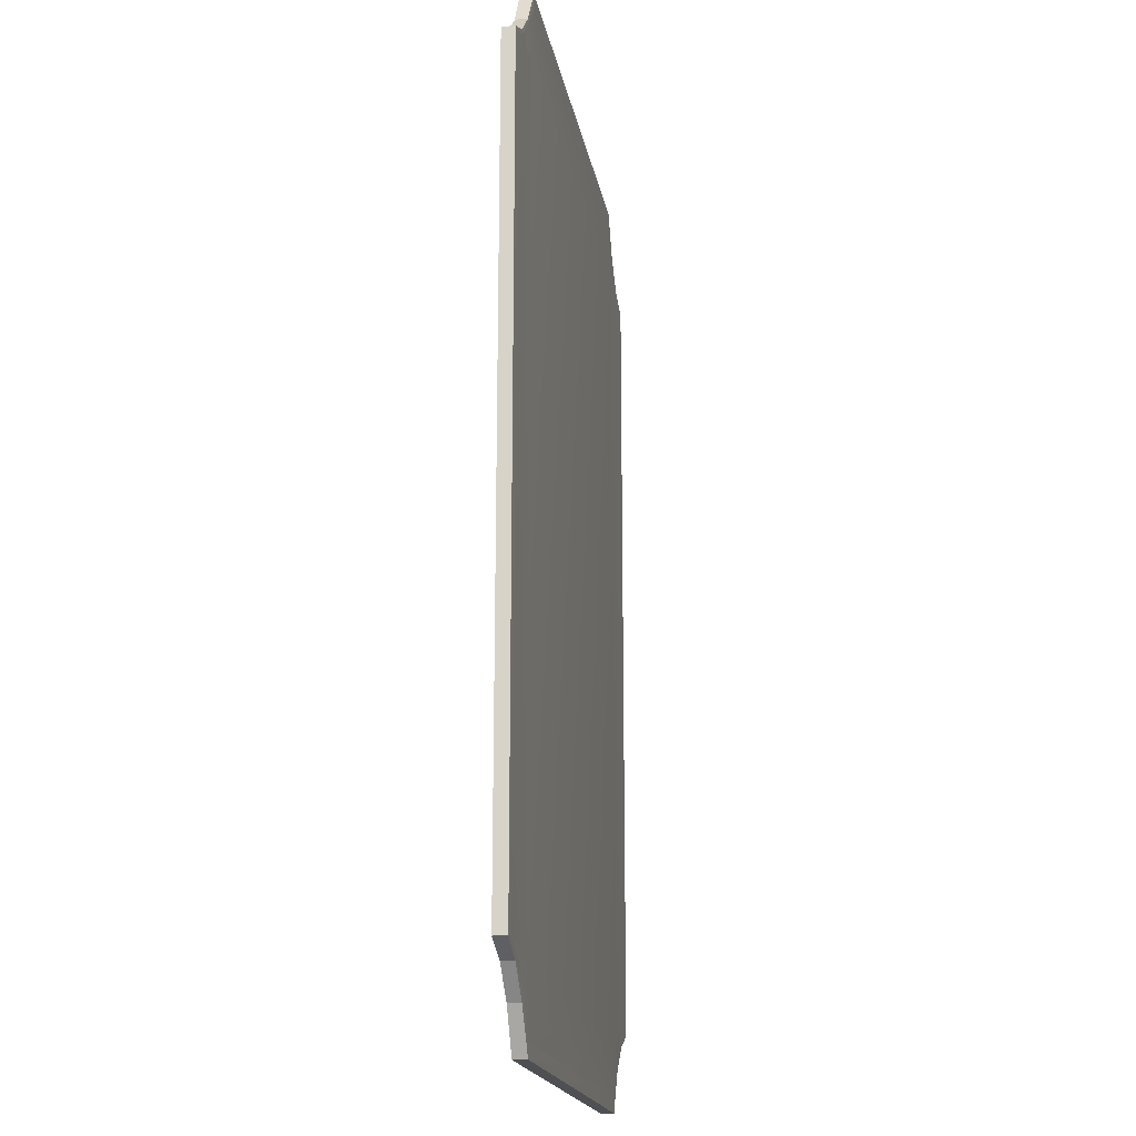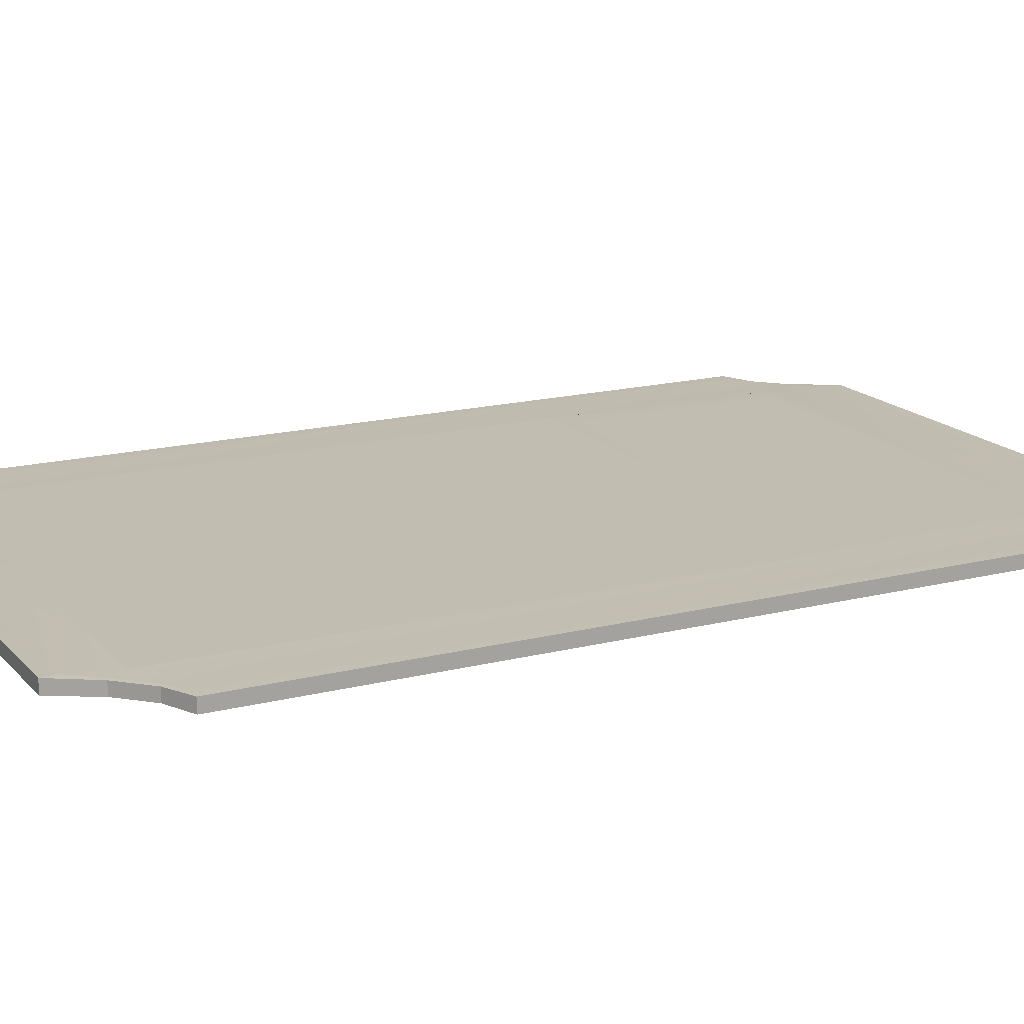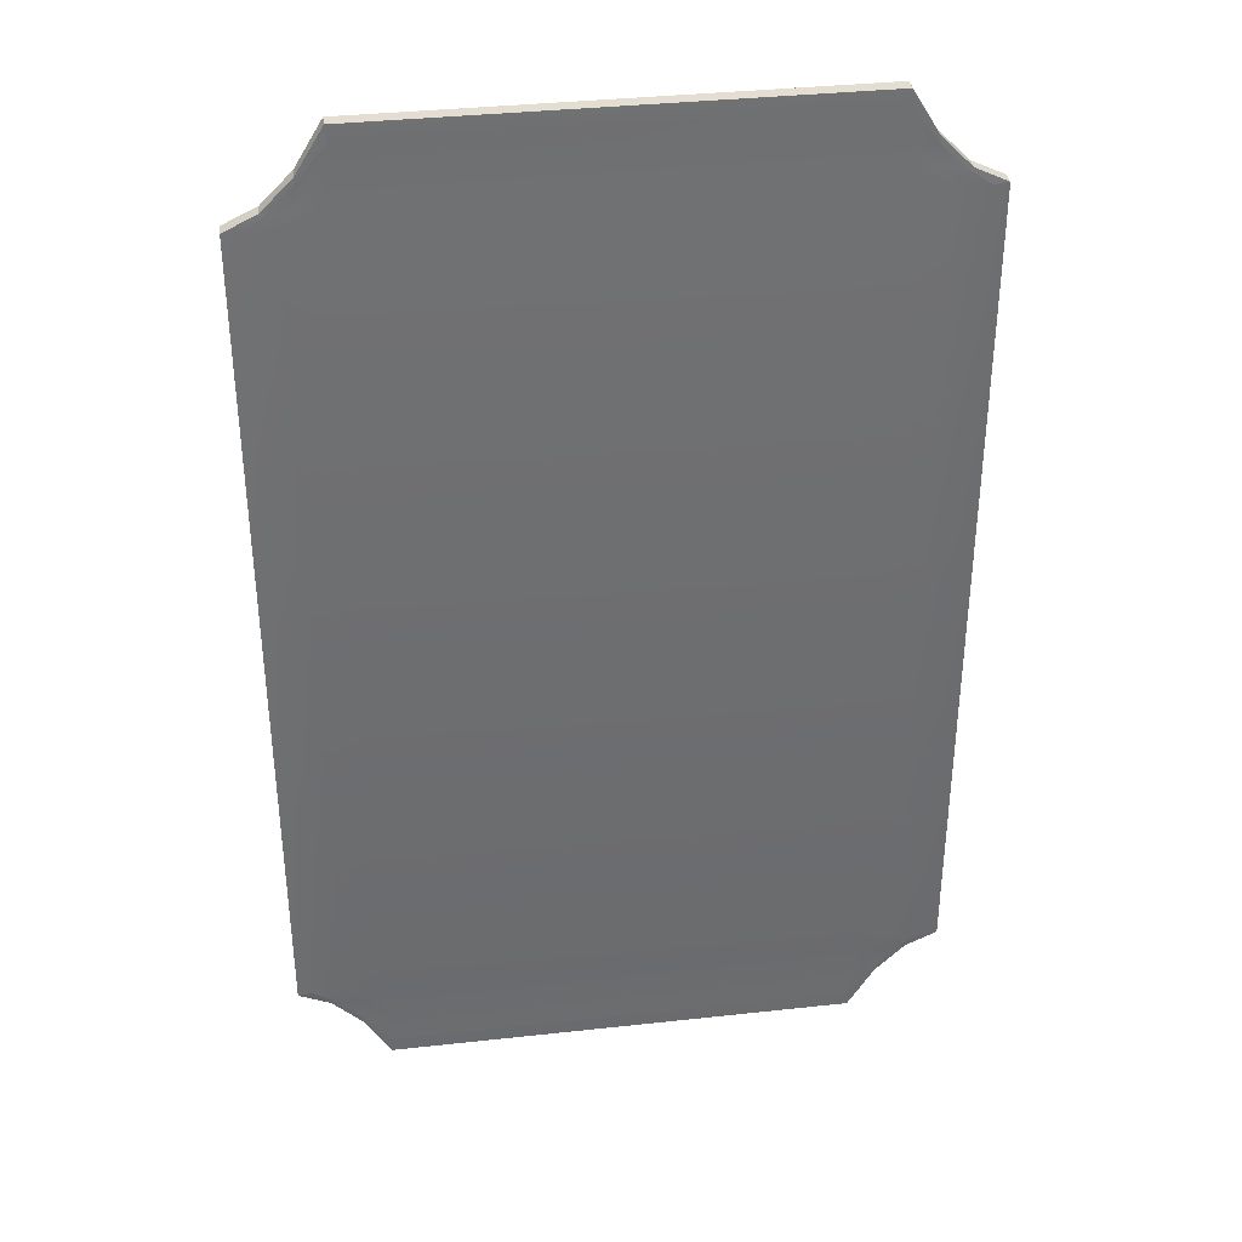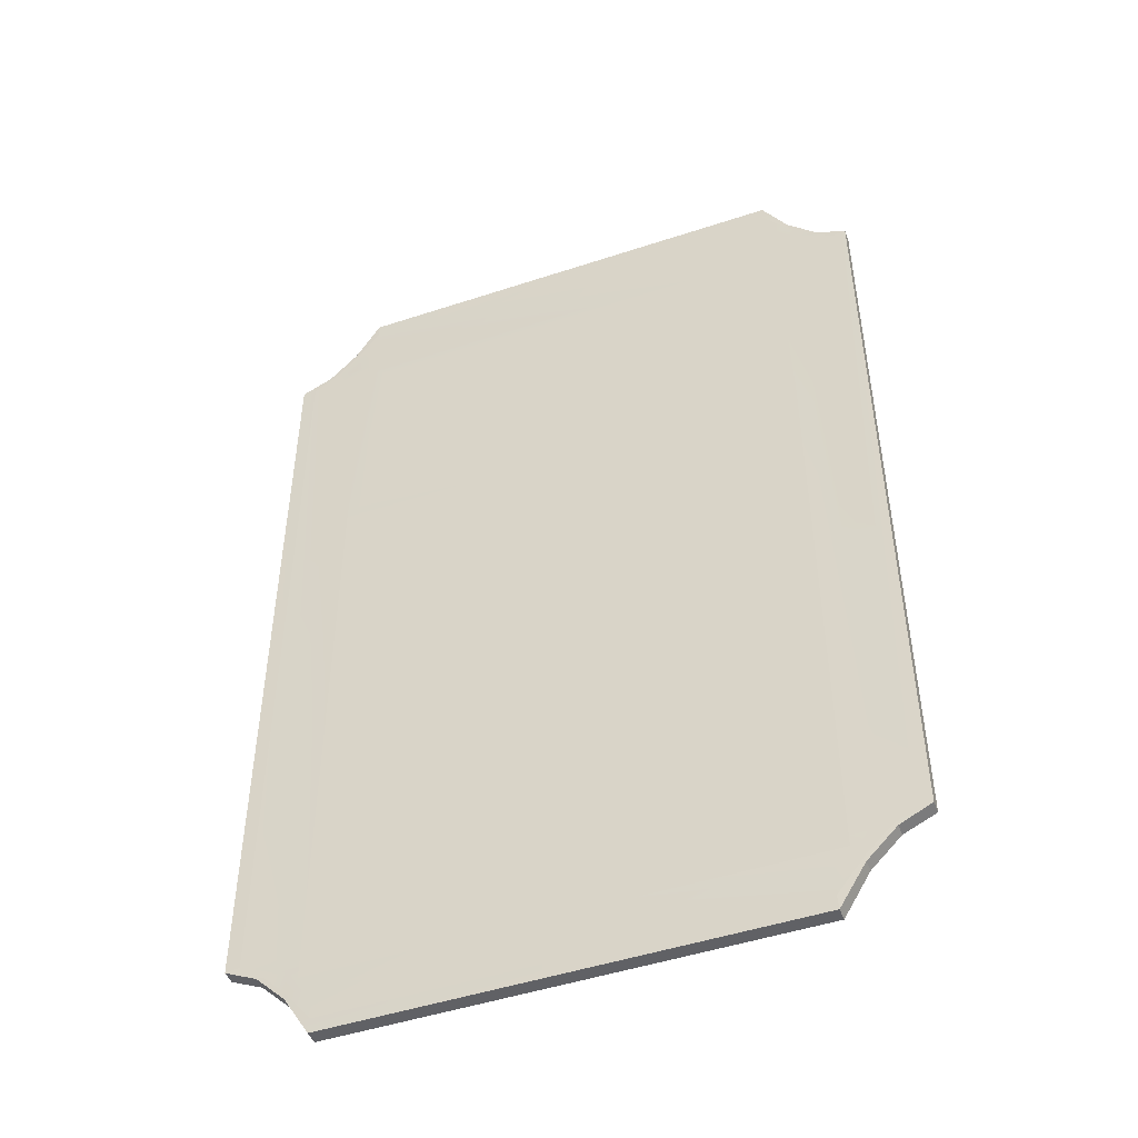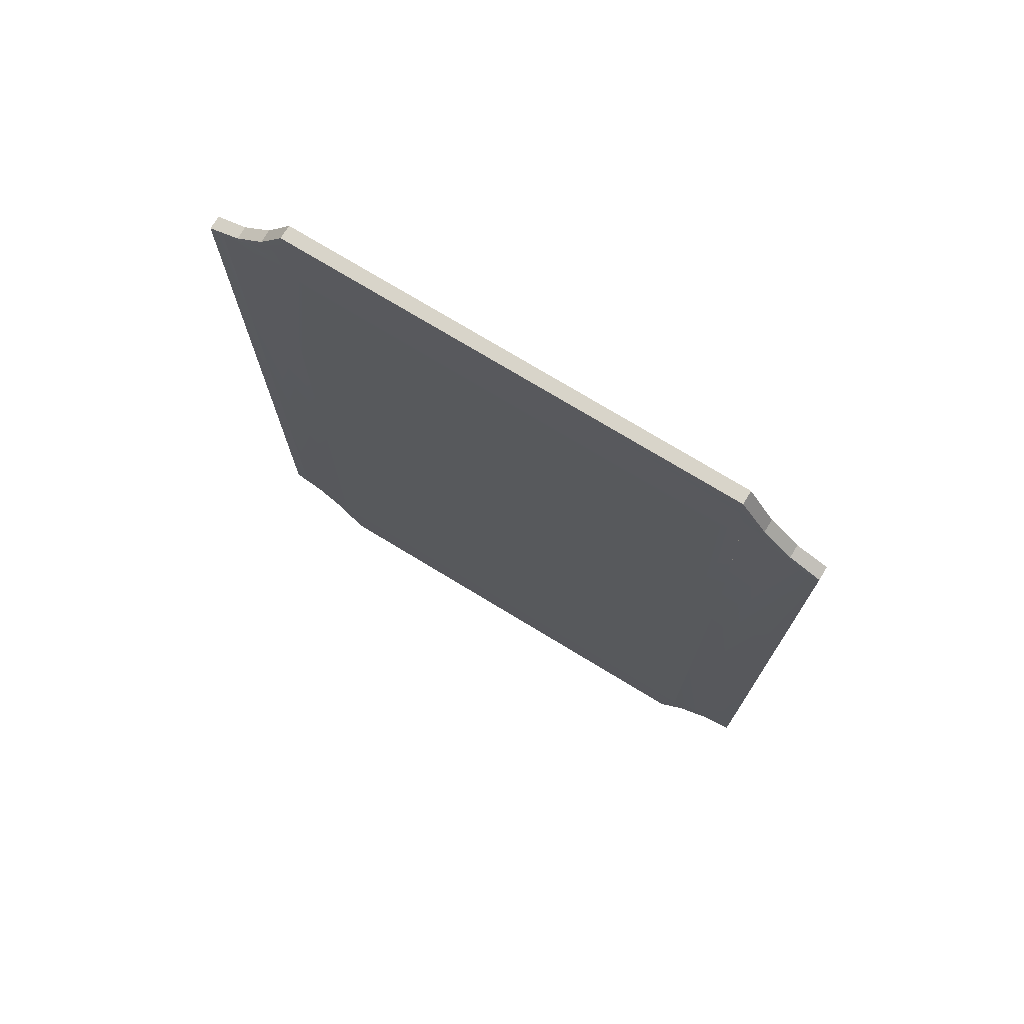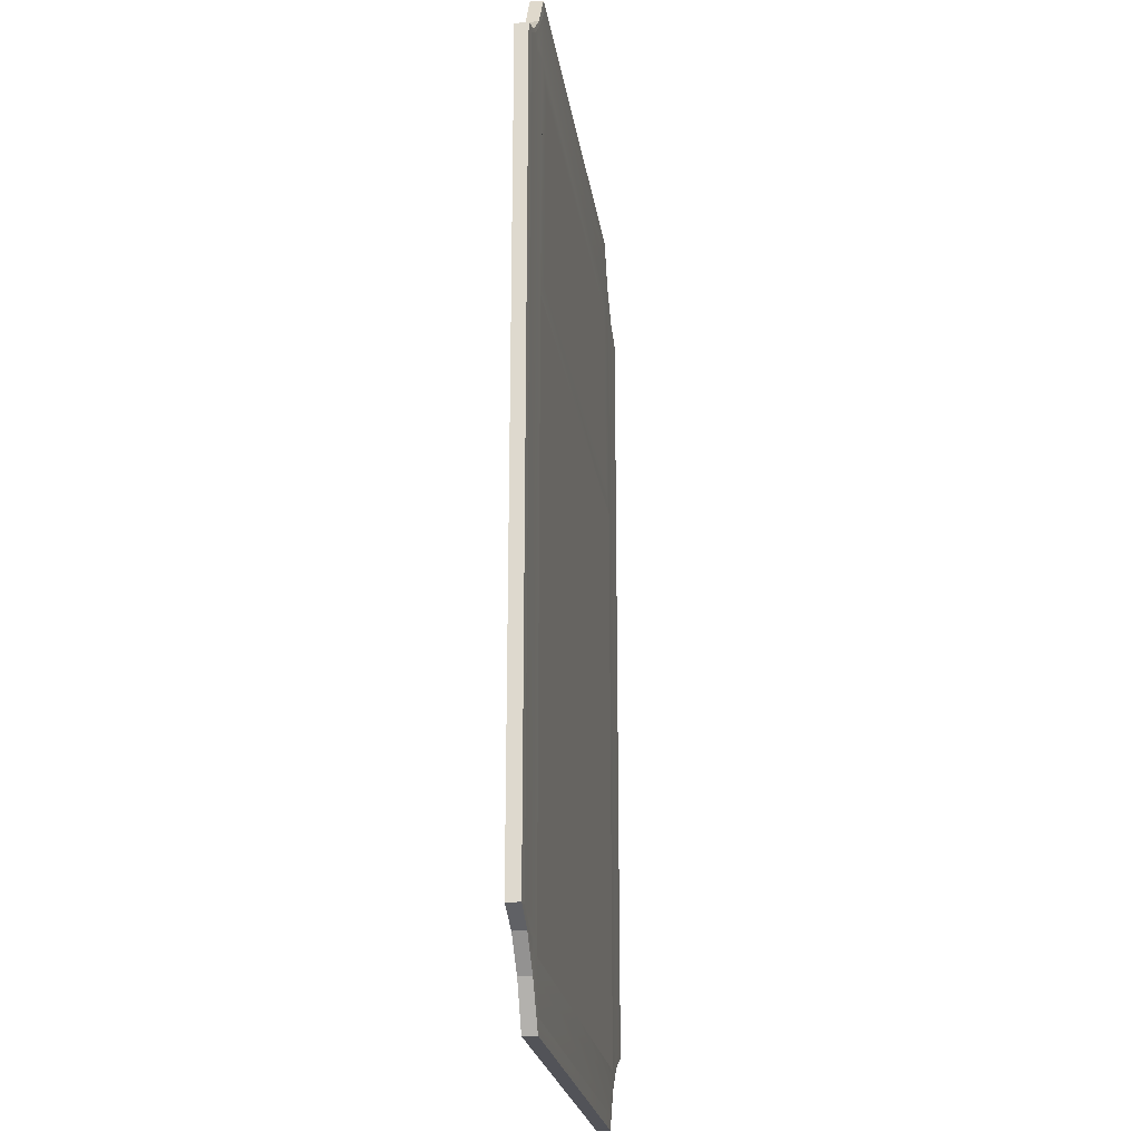
<metadata>
{"format":"obj","ext":"obj","renderer":"f3d","projection":"perspective","resolution":1024,"background":"white","views":[{"elev":-18.5,"azim":-80.2,"up":"+Z"},{"elev":16.7,"azim":-117.3,"up":"+Y"},{"elev":36.1,"azim":-8.2,"up":"+Z"},{"elev":-48.1,"azim":-159.7,"up":"+Z"},{"elev":75.2,"azim":-148.8,"up":"+Z"},{"elev":-22.7,"azim":98.1,"up":"+Z"}]}
</metadata>
<code>
o img_Plane.001
v -0.987 0.06198 -1.763
v 0.987 0.06198 -1.763
v 0.987 0.06198 0.6767
v -0.987 0.06198 0.6767
f 4 1 2 3
o base_Plane
v 0.9286 0.003757 2.01
v -0.9286 0.003757 2.01
v -0.9286 0.05822 2.01
v 0.9286 0.05822 2.01
v -0.8719 0.06119 1.624
v -0.9594 0.06111 -1.714
v 0.9594 0.06111 -1.714
v 0.8719 0.06119 1.624
v 1.279 0.003758 -1.659
v 1.279 0.003757 1.659
v 1.279 0.05822 1.659
v 1.279 0.05822 -1.659
v -0.9286 0.003758 -2.01
v 0.9286 0.003758 -2.01
v 0.9286 0.05822 -2.01
v -0.9286 0.05822 -2.01
v -0.9594 0.000866 1.714
v 0.9594 0.000866 1.714
v 0.9594 0.000866 -1.714
v -0.9594 0.000866 -1.714
v -1.279 0.003757 1.659
v -1.152 0.00542 1.719
v -1.123 0.004518 1.722
v -1.222 0.002923 1.653
v -1.033 0.00542 1.838
v -1.036 0.004518 1.809
v -0.925 0.002923 1.95
v -0.9263 0.002189 1.827
v -1.036 0.004039 1.722
v -1.098 0.002189 1.655
v 1.033 0.00542 1.838
v 1.036 0.004518 1.809
v 0.925 0.002923 1.95
v 1.152 0.00542 1.719
v 1.123 0.004518 1.722
v 1.222 0.002923 1.653
v 1.098 0.002189 1.655
v 1.036 0.004039 1.722
v 0.9263 0.002189 1.827
v -1.279 0.003758 -1.659
v -1.222 0.002923 -1.653
v -1.123 0.004519 -1.722
v -1.152 0.005421 -1.719
v -1.098 0.002189 -1.655
v -1.036 0.004039 -1.722
v -0.9263 0.002189 -1.827
v -0.925 0.002923 -1.95
v -1.036 0.004519 -1.809
v -1.033 0.005421 -1.838
v 1.152 0.005421 -1.719
v 1.123 0.004519 -1.722
v 1.222 0.002923 -1.653
v 1.033 0.005421 -1.838
v 1.036 0.004519 -1.809
v 0.925 0.002923 -1.95
v 0.9263 0.002189 -1.827
v 1.036 0.004039 -1.722
v 1.098 0.002189 -1.655
v -1.279 0.05822 1.659
v -1.222 0.05906 1.653
v -1.123 0.05746 1.722
v -1.152 0.05656 1.719
v -1.098 0.05979 1.655
v -1.036 0.05794 1.722
v -0.9263 0.05979 1.827
v -0.925 0.05906 1.95
v -1.036 0.05746 1.809
v -1.033 0.05656 1.838
v 0.925 0.05906 1.95
v 1.036 0.05746 1.809
v 1.033 0.05656 1.838
v 0.9263 0.05979 1.827
v 1.036 0.05794 1.722
v 1.098 0.05979 1.655
v 1.222 0.05906 1.653
v 1.123 0.05746 1.722
v 1.152 0.05656 1.719
v -1.279 0.05822 -1.659
v -1.152 0.05656 -1.719
v -1.123 0.05746 -1.722
v -1.222 0.05906 -1.653
v -1.033 0.05656 -1.838
v -1.036 0.05746 -1.809
v -0.925 0.05906 -1.95
v -0.9263 0.05979 -1.827
v -1.036 0.05794 -1.722
v -1.098 0.05979 -1.655
v 1.222 0.05906 -1.653
v 1.123 0.05746 -1.722
v 1.152 0.05656 -1.719
v 1.098 0.05979 -1.655
v 1.036 0.05794 -1.722
v 0.9263 0.05979 -1.827
v 0.925 0.05906 -1.95
v 1.036 0.05746 -1.809
v 1.033 0.05656 -1.838
v 0.987 0.06198 0.6767
v -0.987 0.06198 0.6767
v -0.9594 0.06111 1.714
v 0.9594 0.06111 1.714
v 0.8946 0.0619 0.7666
v -0.8946 0.0619 0.7666
f 5 6 7 8
f 9 106 105 12
f 13 14 15 16
f 17 18 19 20
f 21 22 23 24
f 25 26 27 28
f 26 29 30 27
f 6 31 30 29
f 31 32 33 30
f 21 34 33 32
f 34 28 27 33
f 27 30 33
f 5 35 36 37
f 35 38 39 36
f 14 40 39 38
f 40 41 42 39
f 22 43 42 41
f 43 37 36 42
f 36 39 42
f 44 45 46 47
f 45 48 49 46
f 24 50 49 48
f 50 51 52 49
f 17 53 52 51
f 53 47 46 52
f 46 49 52
f 13 54 55 56
f 54 57 58 55
f 18 59 58 57
f 59 60 61 58
f 23 62 61 60
f 62 56 55 61
f 55 58 61
f 63 64 65 66
f 64 67 68 65
f 103 69 68 67
f 69 70 71 68
f 7 72 71 70
f 72 66 65 71
f 65 68 71
f 8 73 74 75
f 73 76 77 74
f 104 78 77 76
f 78 79 80 77
f 15 81 80 79
f 81 75 74 80
f 74 77 80
f 82 83 84 85
f 83 86 87 84
f 20 88 87 86
f 88 89 90 87
f 10 91 90 89
f 91 85 84 90
f 84 87 90
f 16 92 93 94
f 92 95 96 93
f 11 97 96 95
f 97 98 99 96
f 19 100 99 98
f 100 94 93 99
f 93 96 99
f 44 25 28 45
f 45 28 34 48
f 48 34 21 24
f 6 5 37 31
f 31 37 43 32
f 32 43 22 21
f 14 13 56 40
f 40 56 62 41
f 41 62 23 22
f 18 17 51 59
f 59 51 50 60
f 60 50 24 23
f 10 102 103 67 91
f 91 67 64 85
f 85 64 63 82
f 103 104 76 69
f 69 76 73 70
f 70 73 8 7
f 104 101 11 95 78
f 78 95 92 79
f 79 92 16 15
f 11 10 89 97
f 97 89 88 98
f 98 88 20 19
f 13 16 94 54
f 54 94 100 57
f 57 100 19 18
f 82 44 47 83
f 83 47 53 86
f 86 53 17 20
f 25 63 66 26
f 26 66 72 29
f 29 72 7 6
f 15 14 38 81
f 81 38 35 75
f 75 35 5 8
f 25 44 82 63
f 9 12 104 103
f 12 105 101 104
f 106 9 103 102
f 105 106 102 101

</code>
